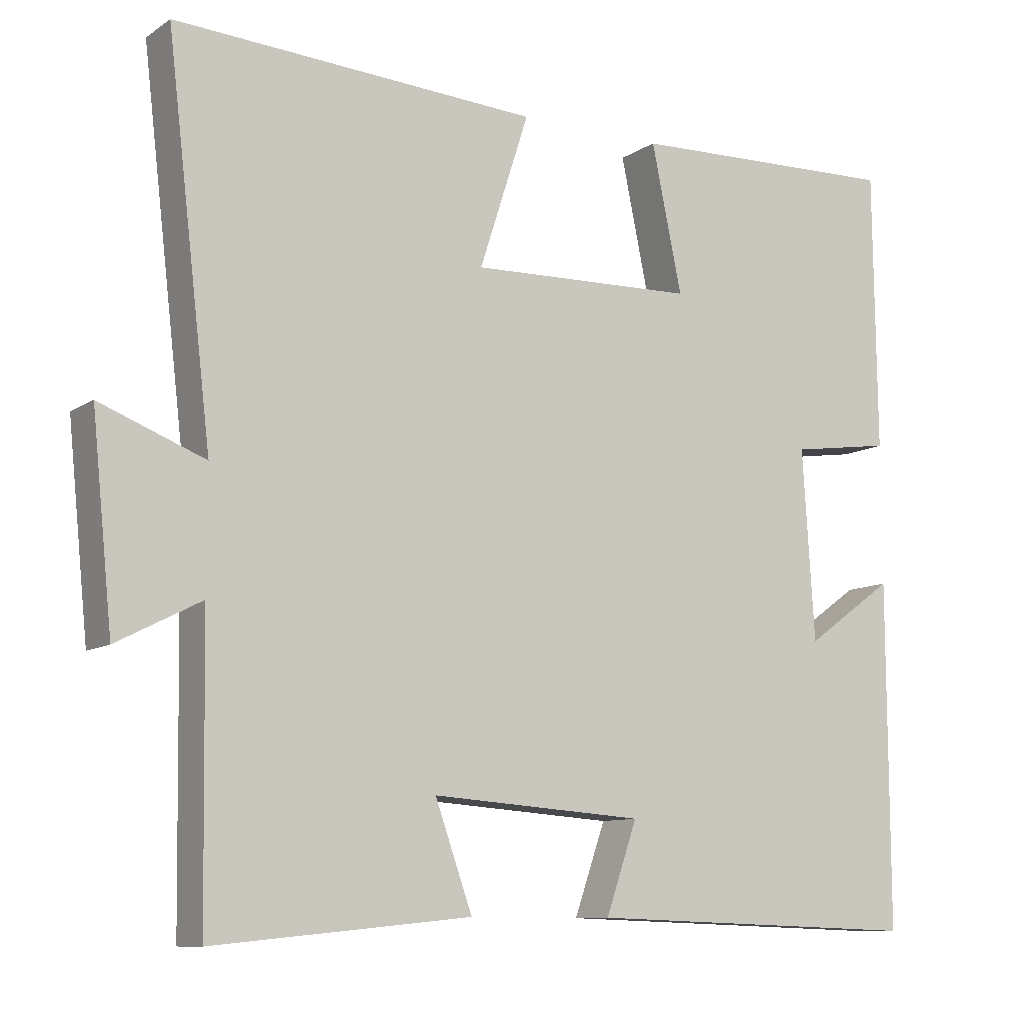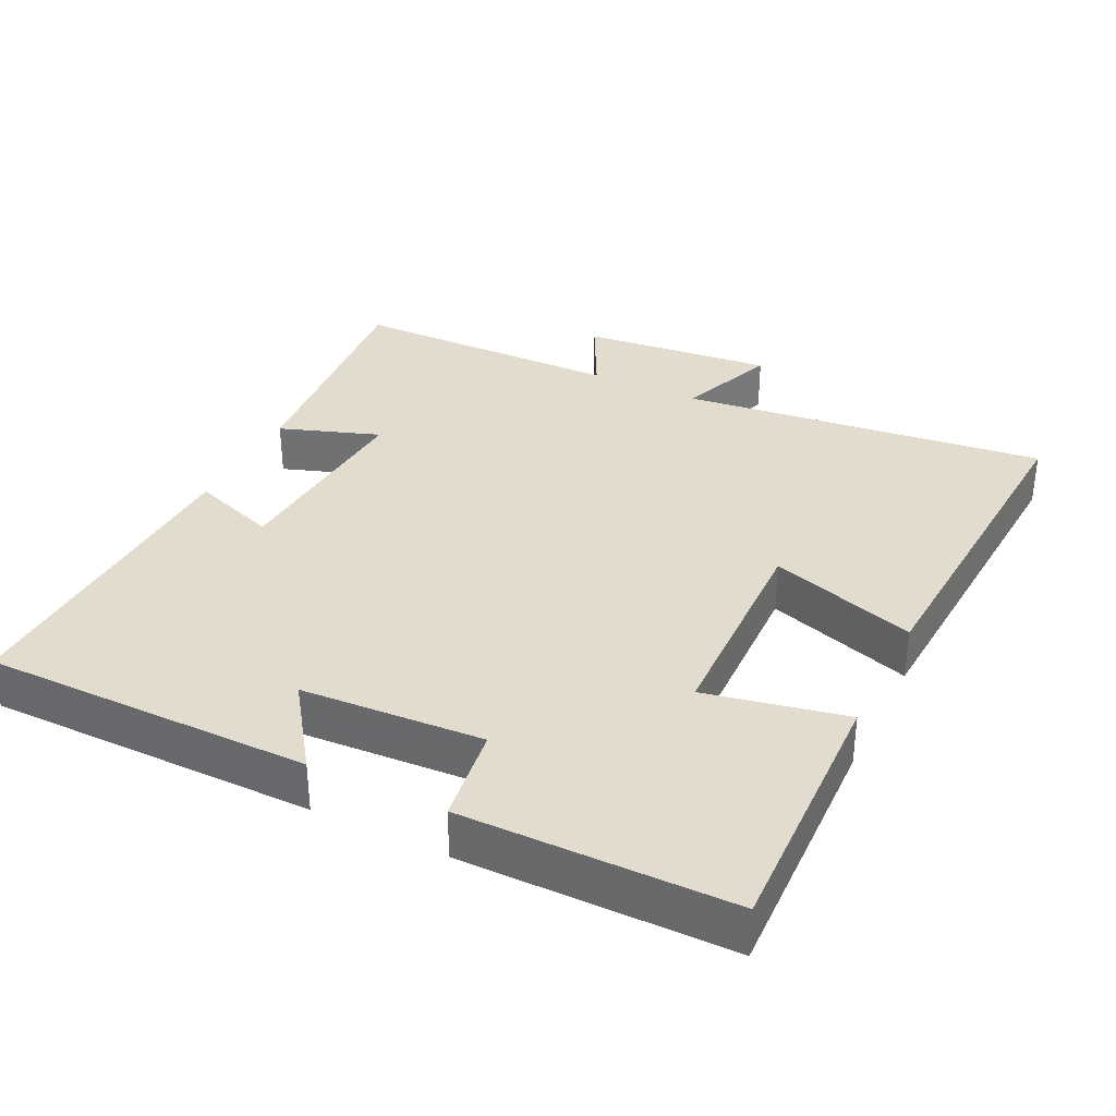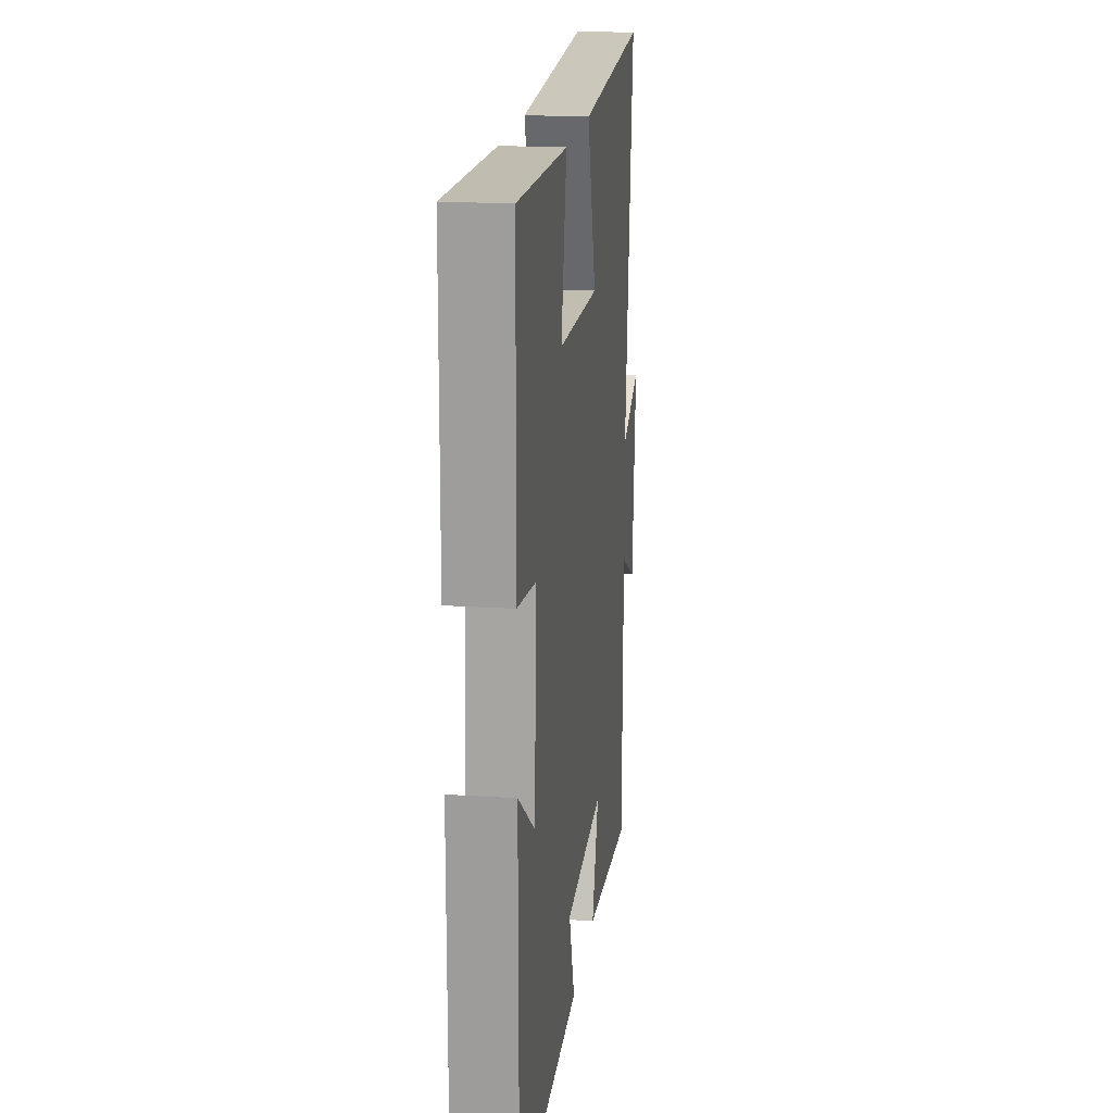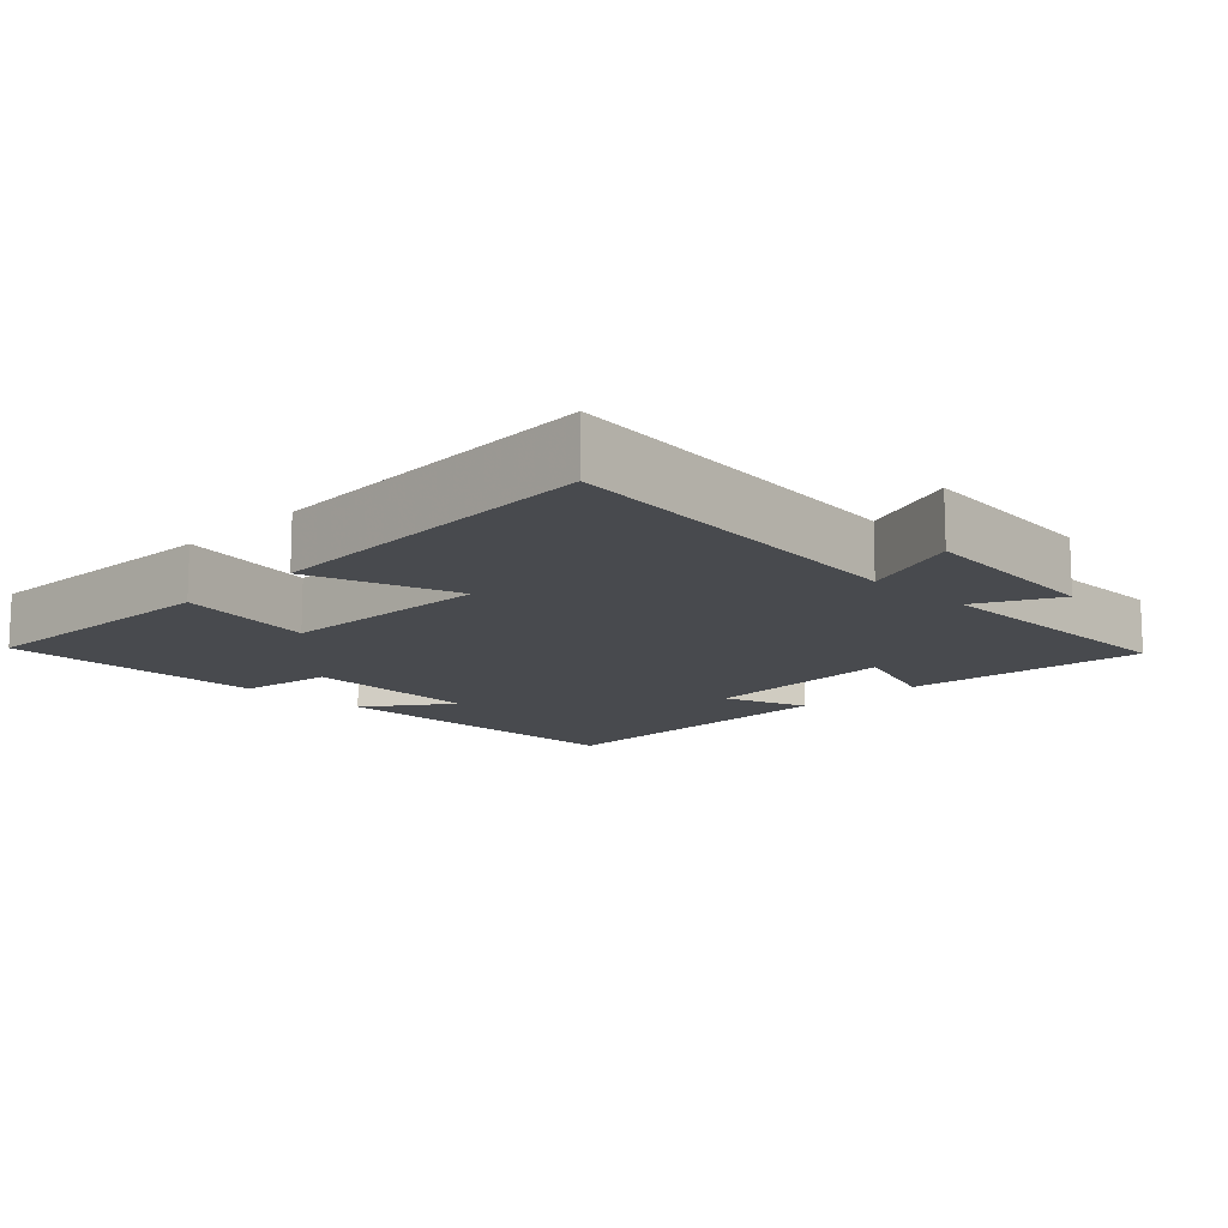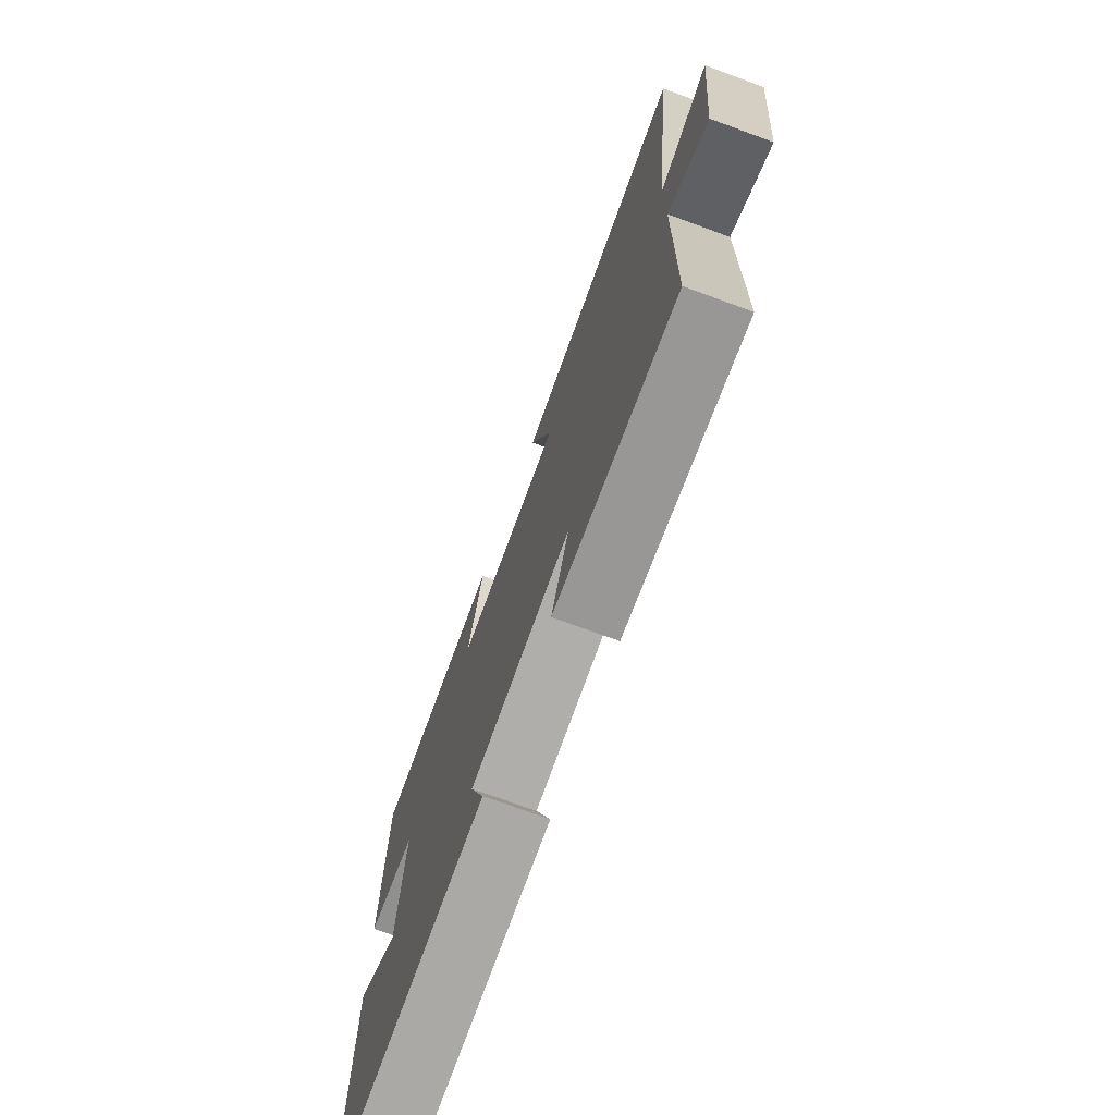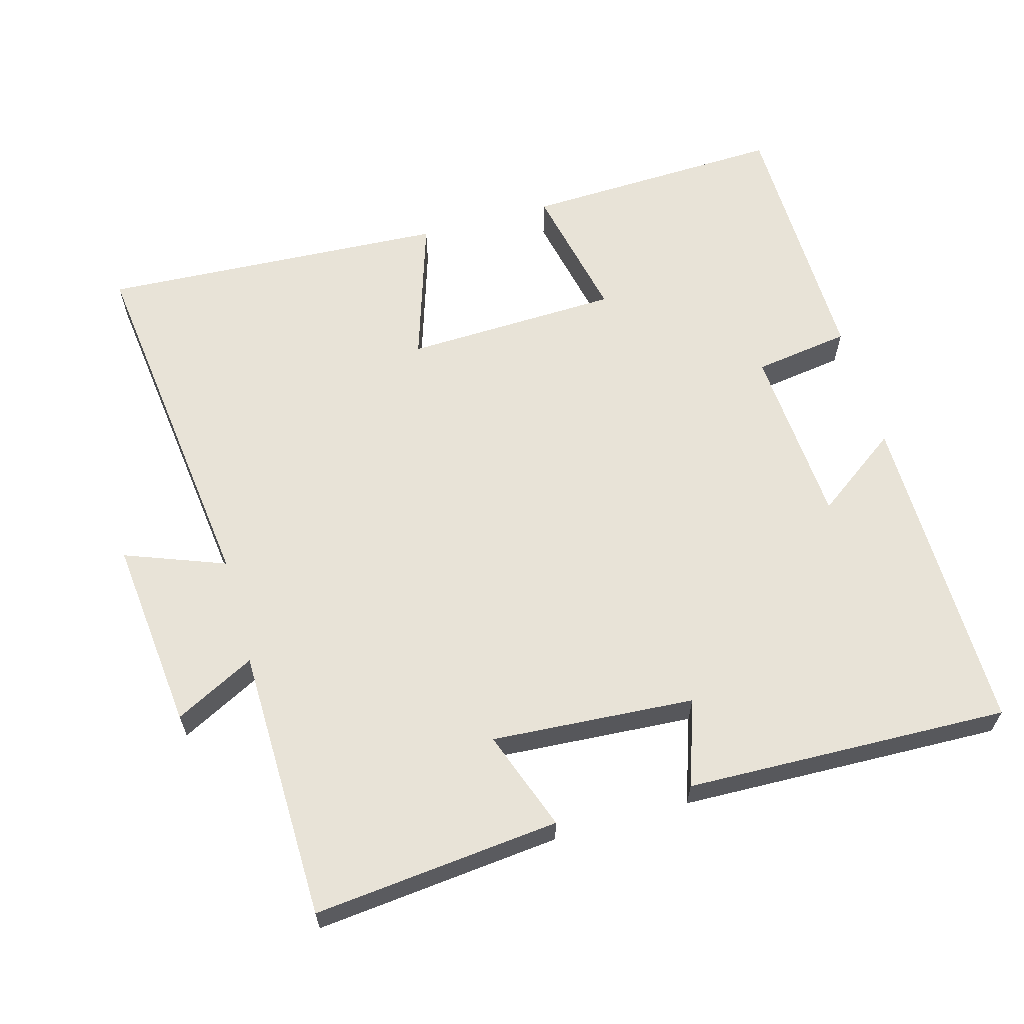
<metadata>
{"format":"obj","ext":"obj","renderer":"f3d","projection":"perspective","resolution":1024,"background":"white","views":[{"elev":-10.0,"azim":147.9,"up":"+Z"},{"elev":34.0,"azim":-63.7,"up":"+Y"},{"elev":18.5,"azim":-82.8,"up":"+Z"},{"elev":-12.9,"azim":45.3,"up":"+Y"},{"elev":-73.8,"azim":69.9,"up":"+Z"},{"elev":62.2,"azim":164.2,"up":"+Y"}]}
</metadata>
<code>
v -0.496 0.07 0.513
v -0.126 0.07 0.5
v -0.167 0.07 0.303
v 0.137 0.07 0.293
v 0.07 0.07 0.5
v 0.561 0.07 0.528
v 0.5 0.07 0.011
v 0.641 0.07 0.065
v 0.613 0.07 -0.207
v 0.5 0.07 -0.149
v 0.494 0.07 -0.534
v 0.148 0.07 -0.5
v 0.198 0.07 -0.359
v -0.088 0.07 -0.379
v -0.046 0.07 -0.5
v -0.501 0.07 -0.515
v -0.5 0.07 -0.053
v -0.38 0.07 -0.139
v -0.364 0.07 0.117
v -0.5 0.07 0.137
v -0.496 0 0.513
v -0.126 0 0.5
v -0.167 0 0.303
v 0.137 0 0.293
v 0.07 0 0.5
v 0.561 0 0.528
v 0.5 0 0.011
v 0.641 0 0.065
v 0.613 0 -0.207
v 0.5 0 -0.149
v 0.494 0 -0.534
v 0.148 0 -0.5
v 0.198 0 -0.359
v -0.088 0 -0.379
v -0.046 0 -0.5
v -0.501 0 -0.515
v -0.5 0 -0.053
v -0.38 0 -0.139
v -0.364 0 0.117
v -0.5 0 0.137
f 1 2 3
f 20 1 3
f 19 20 3
f 18 19 3 4
f 16 17 18
f 15 16 18
f 14 15 18
f 13 14 18 4
f 10 11 12 13
f 10 13 4
f 7 8 9 10
f 7 10 4 5
f 5 6 7
f 23 22 21
f 23 21 40
f 23 40 39
f 24 23 39 38
f 38 37 36
f 38 36 35
f 38 35 34
f 24 38 34 33
f 33 32 31 30
f 24 33 30
f 30 29 28 27
f 25 24 30 27
f 27 26 25
f 1 21 22 2
f 2 22 23 3
f 3 23 24 4
f 4 24 25 5
f 5 25 26 6
f 6 26 27 7
f 7 27 28 8
f 8 28 29 9
f 9 29 30 10
f 10 30 31 11
f 11 31 32 12
f 12 32 33 13
f 13 33 34 14
f 14 34 35 15
f 15 35 36 16
f 16 36 37 17
f 17 37 38 18
f 18 38 39 19
f 19 39 40 20
f 20 40 21 1

</code>
